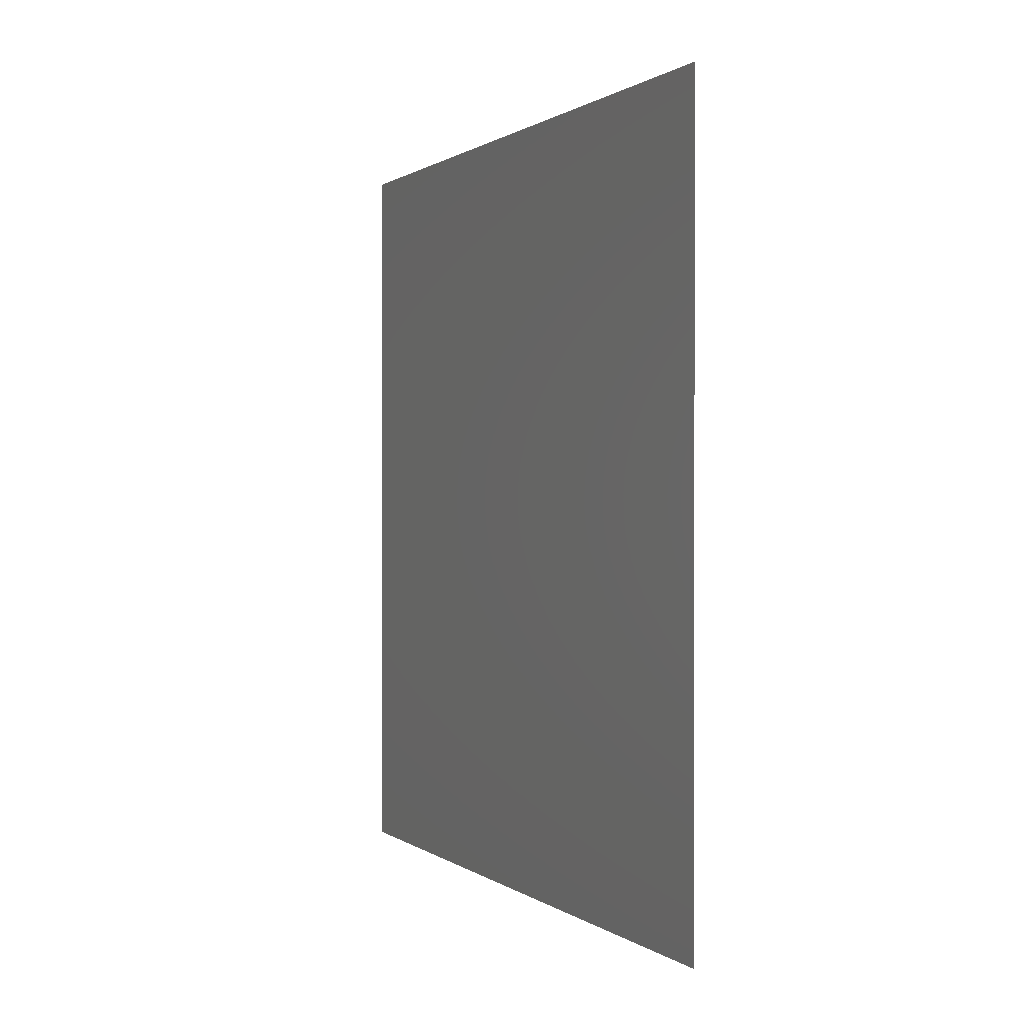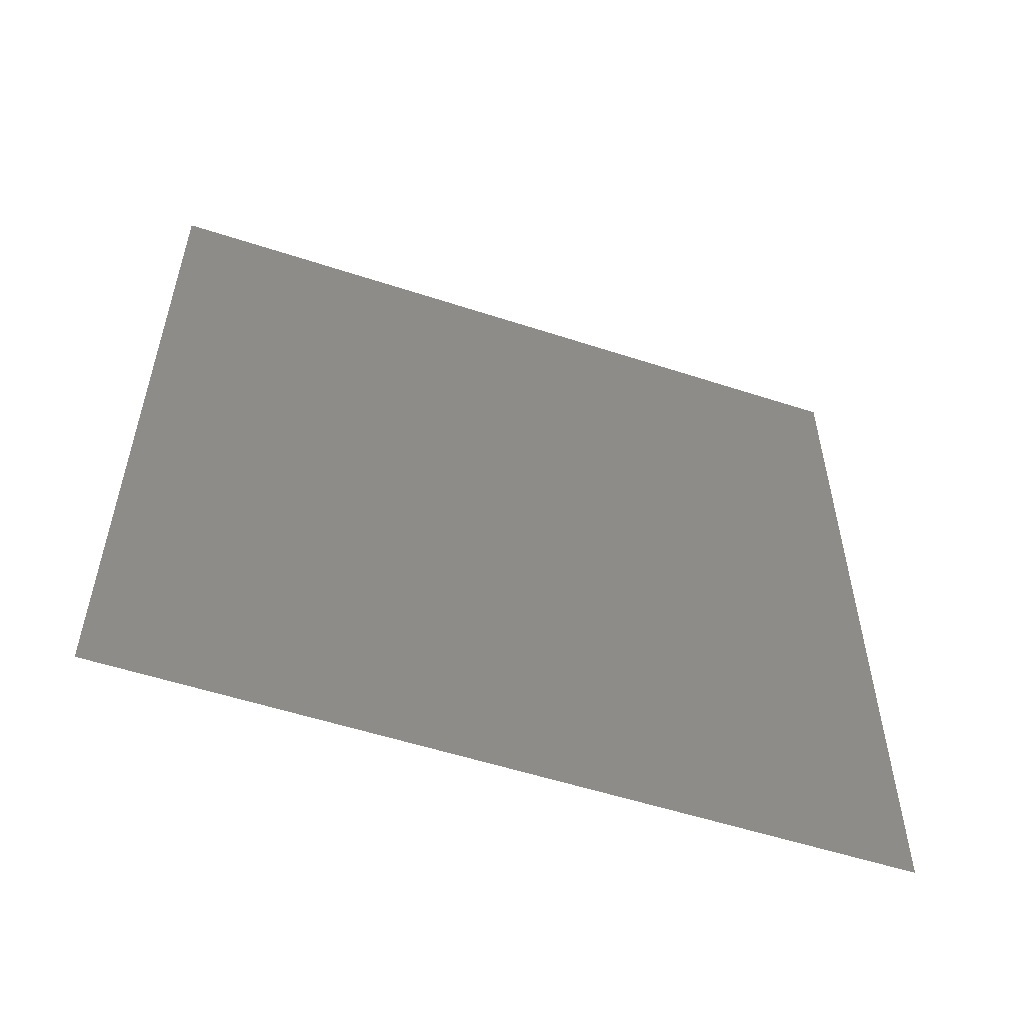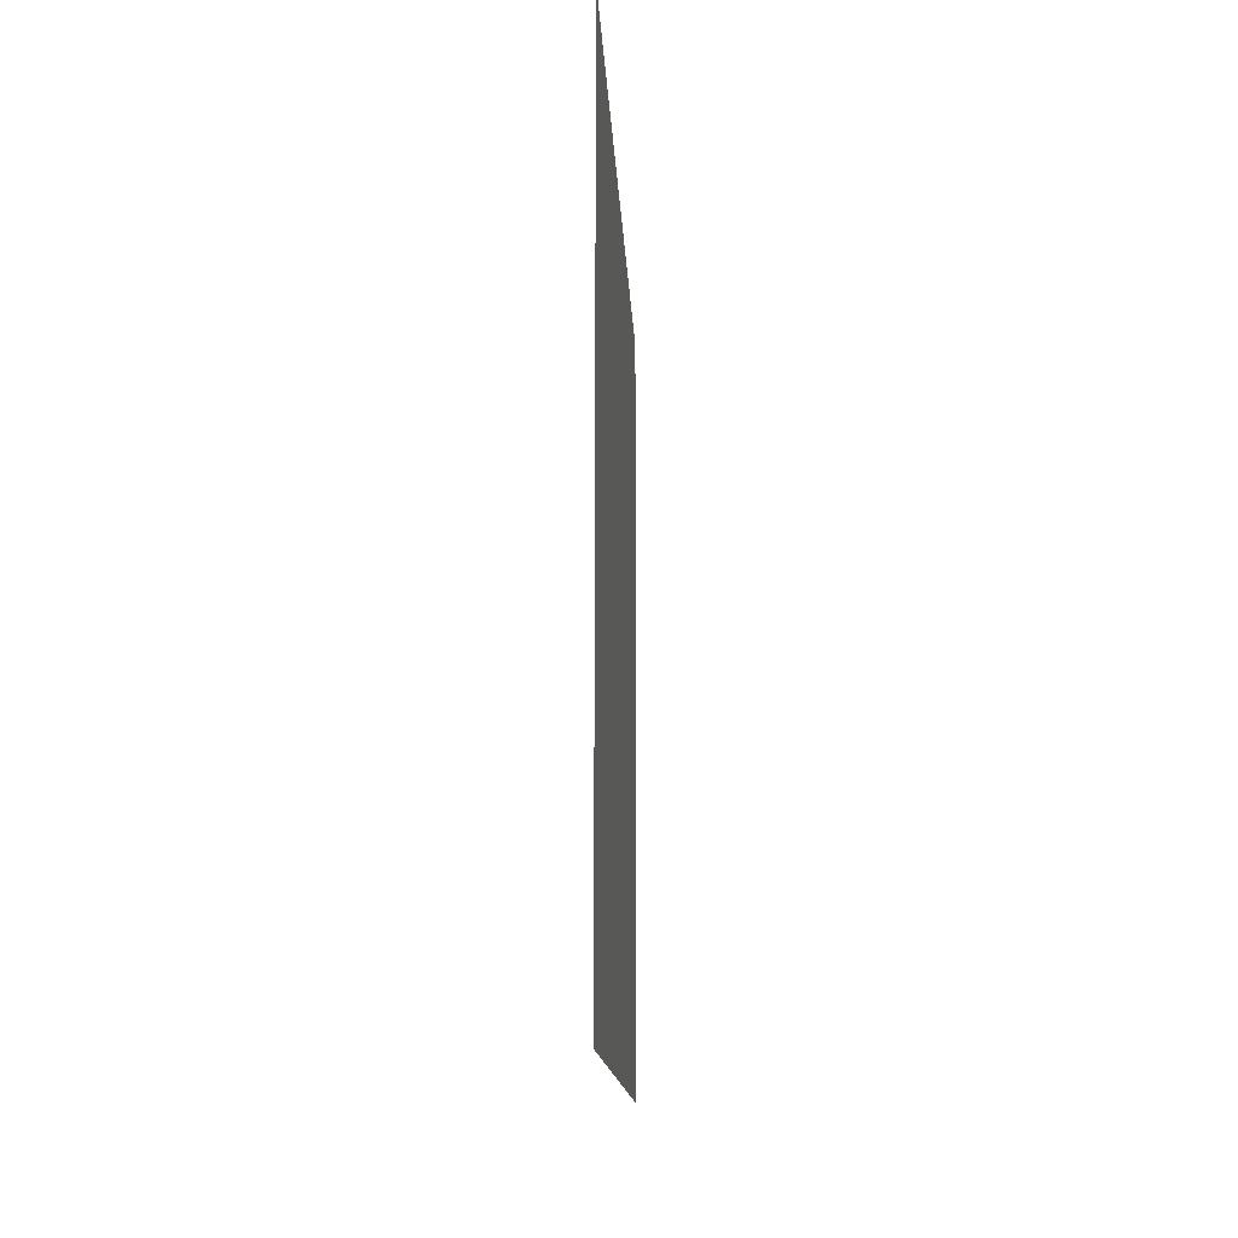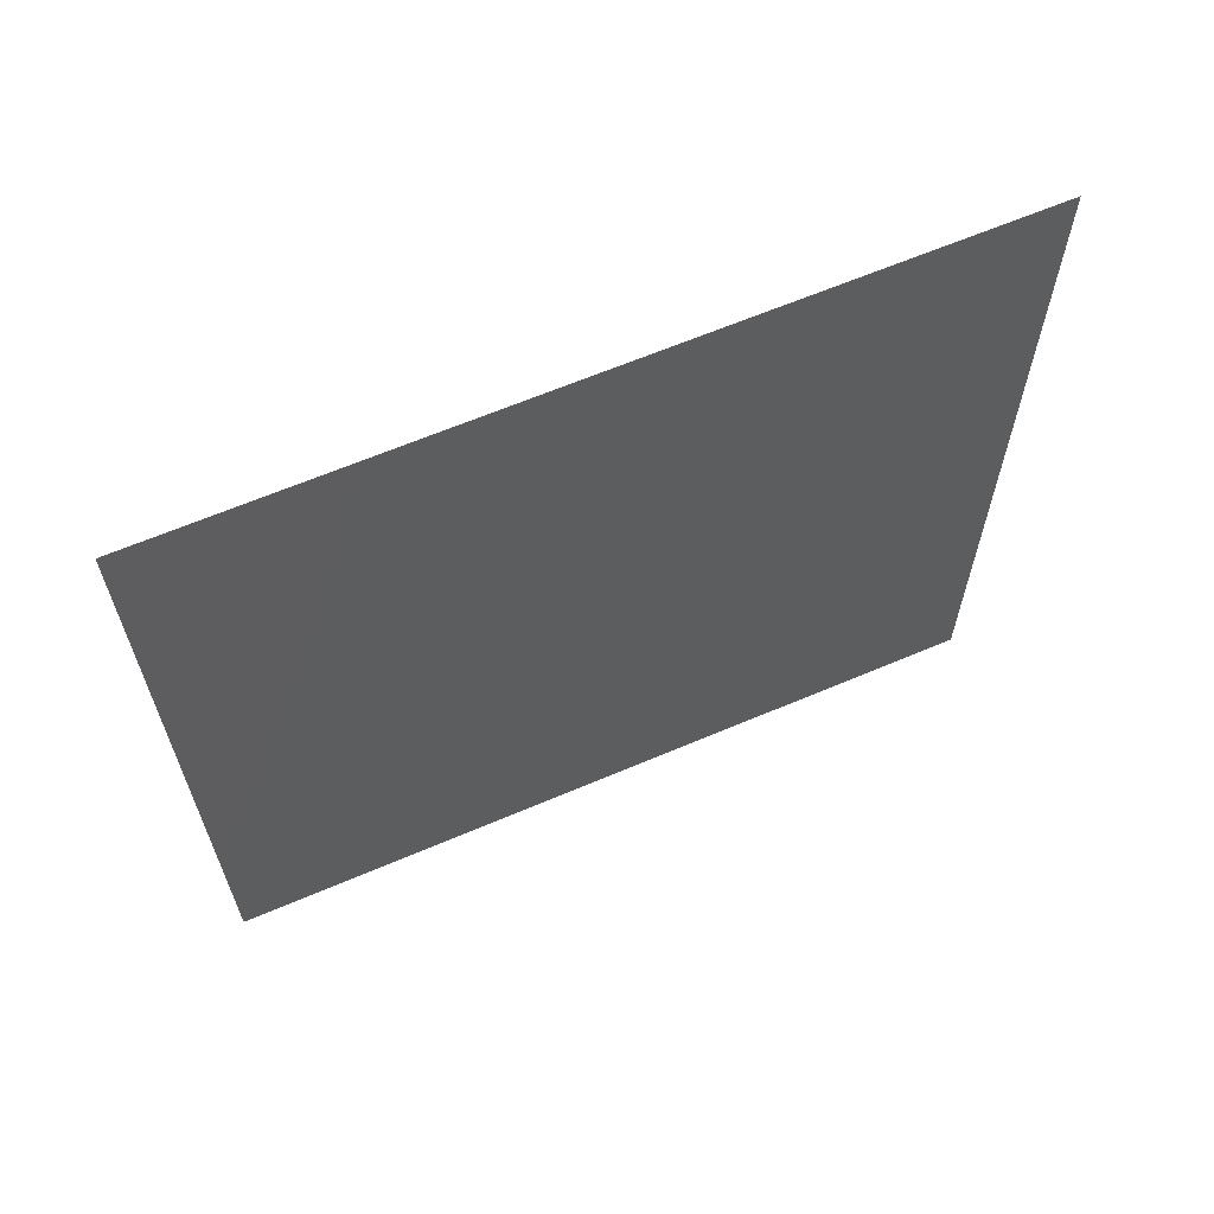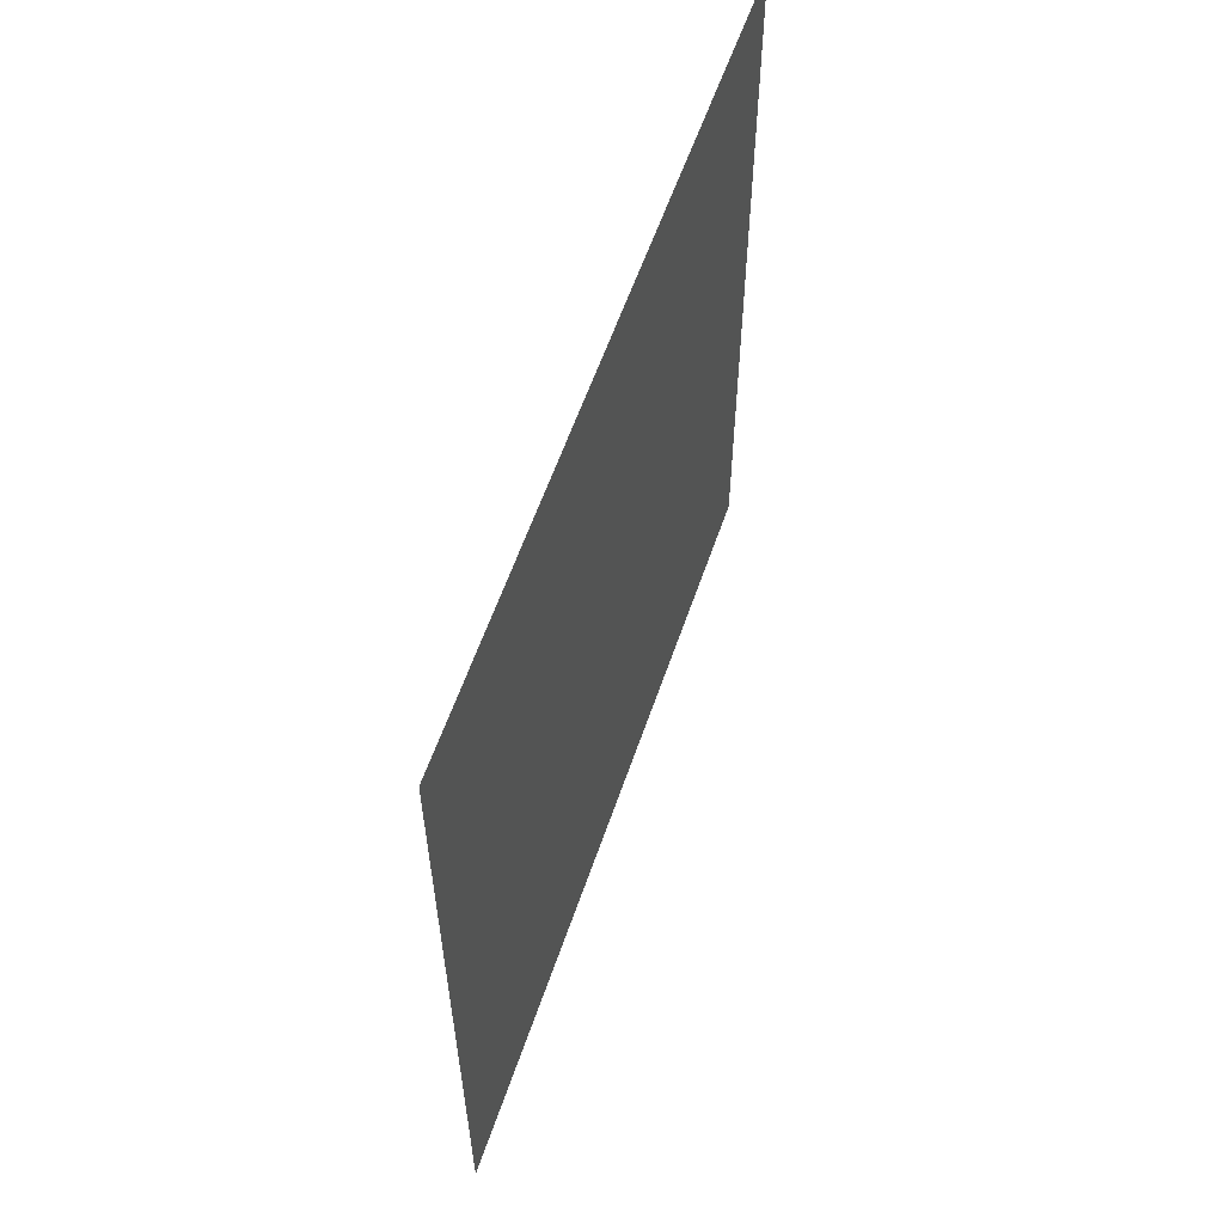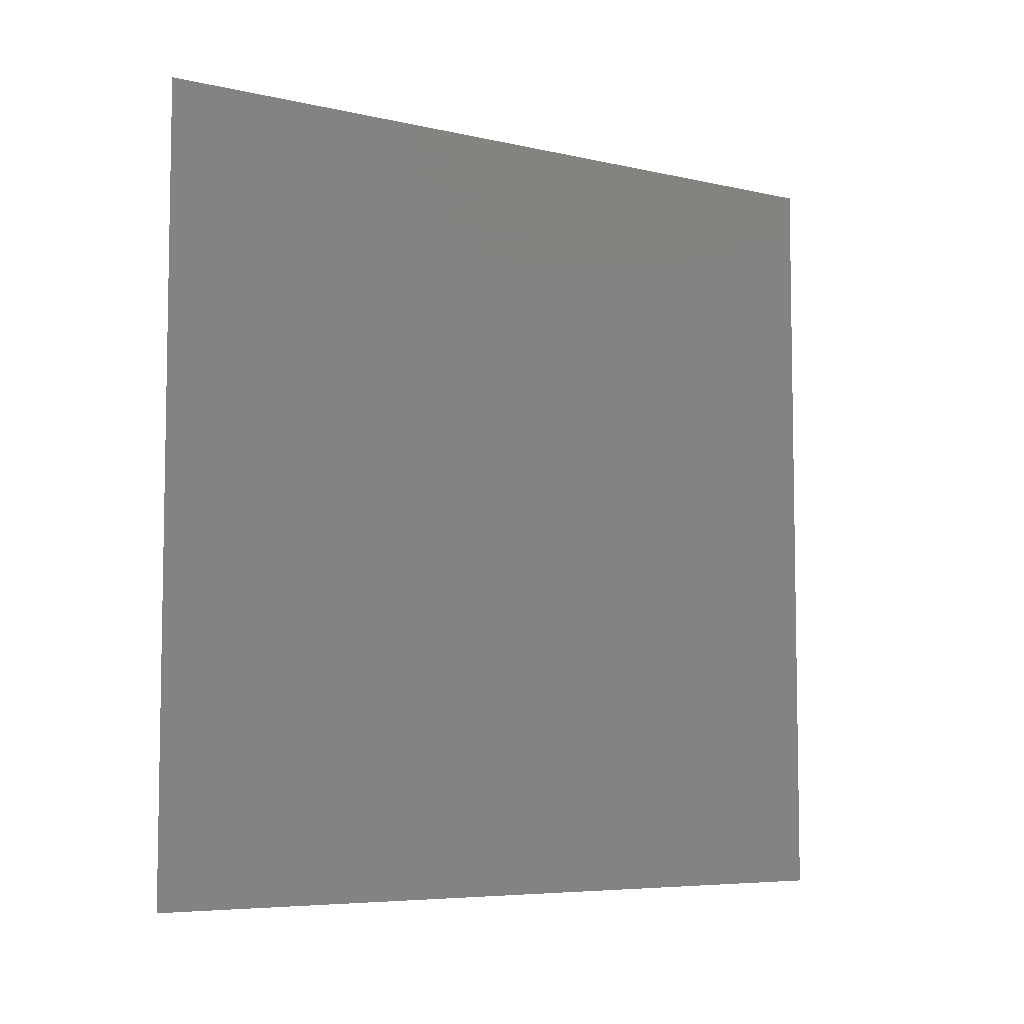
<metadata>
{"format":"stl","ext":"stl","renderer":"f3d","projection":"perspective","resolution":1024,"background":"white","views":[{"elev":0.6,"azim":156.3,"up":"+Z"},{"elev":-54.6,"azim":70.9,"up":"+Z"},{"elev":-13.7,"azim":-177.5,"up":"+Y"},{"elev":63.8,"azim":66.7,"up":"+Z"},{"elev":58.8,"azim":18.8,"up":"+Z"},{"elev":-6.3,"azim":55.6,"up":"+Z"}]}
</metadata>
<code>
# stl→obj: 4 verts, 2 faces
v -0.4995 -2.996 6.101
v -0.4995 -2.996 6.401
v -0.4995 -2.696 6.401
v -0.4995 -2.696 6.101
f 1 2 3
f 1 3 4

</code>
